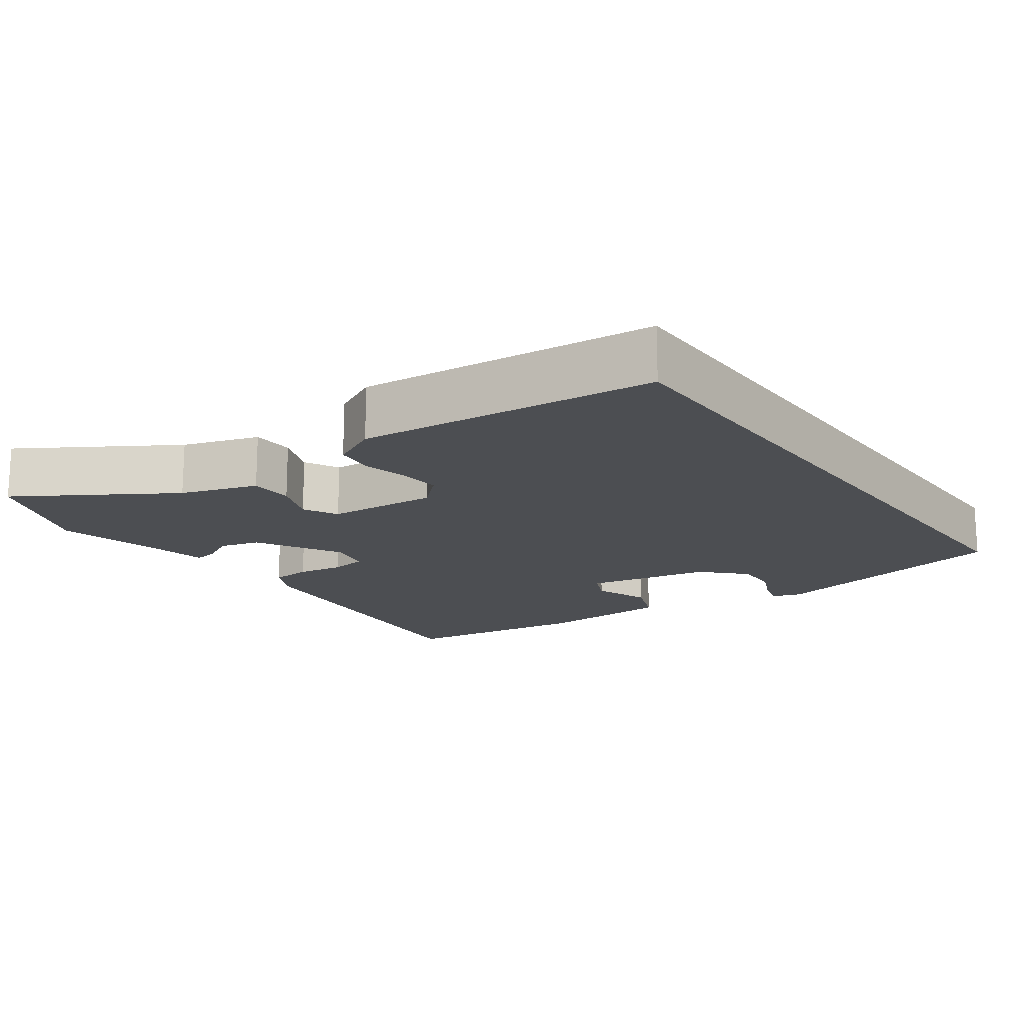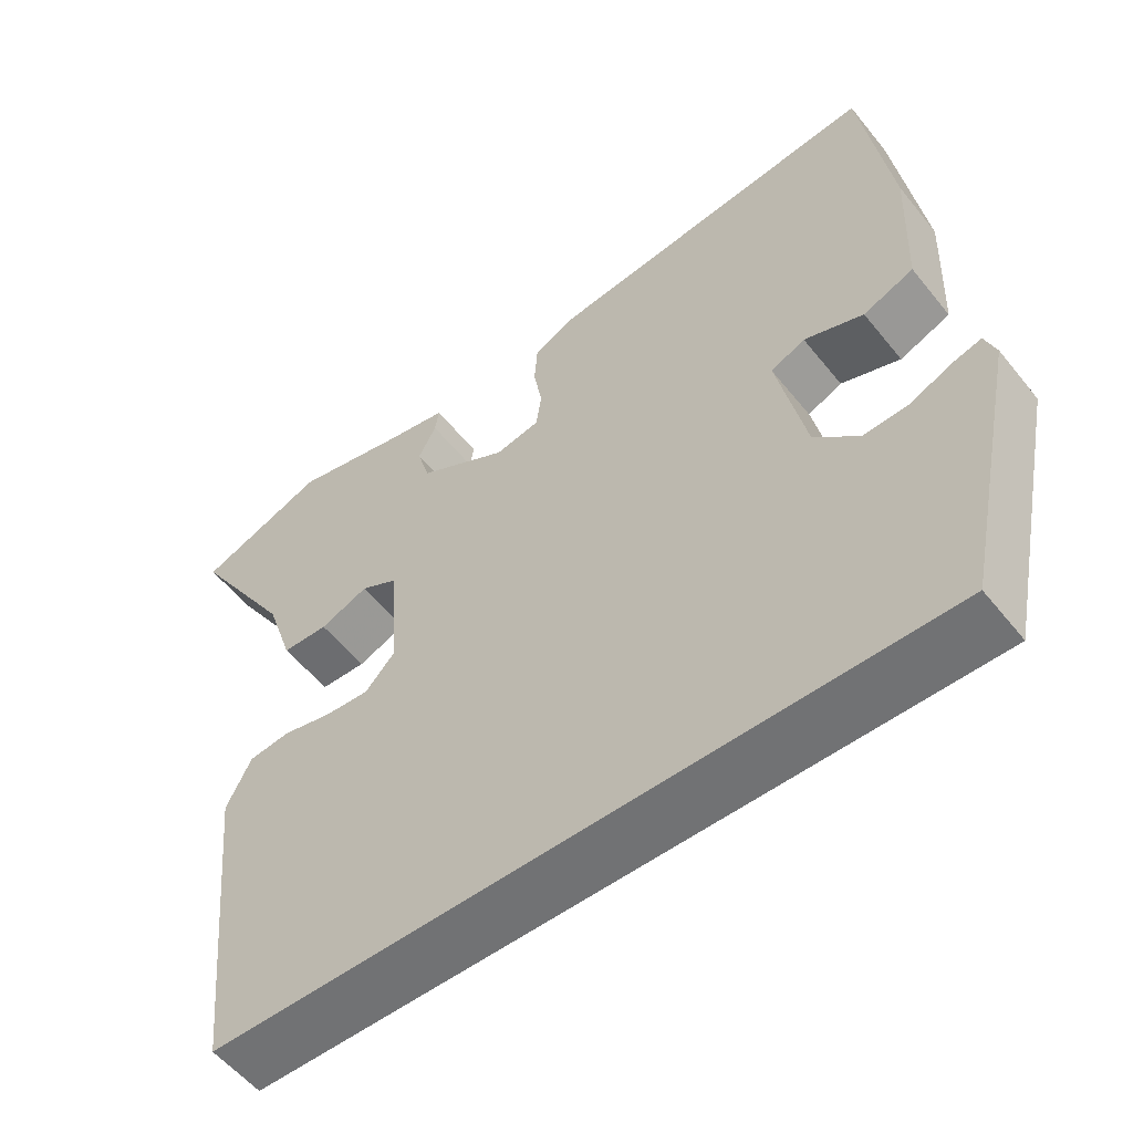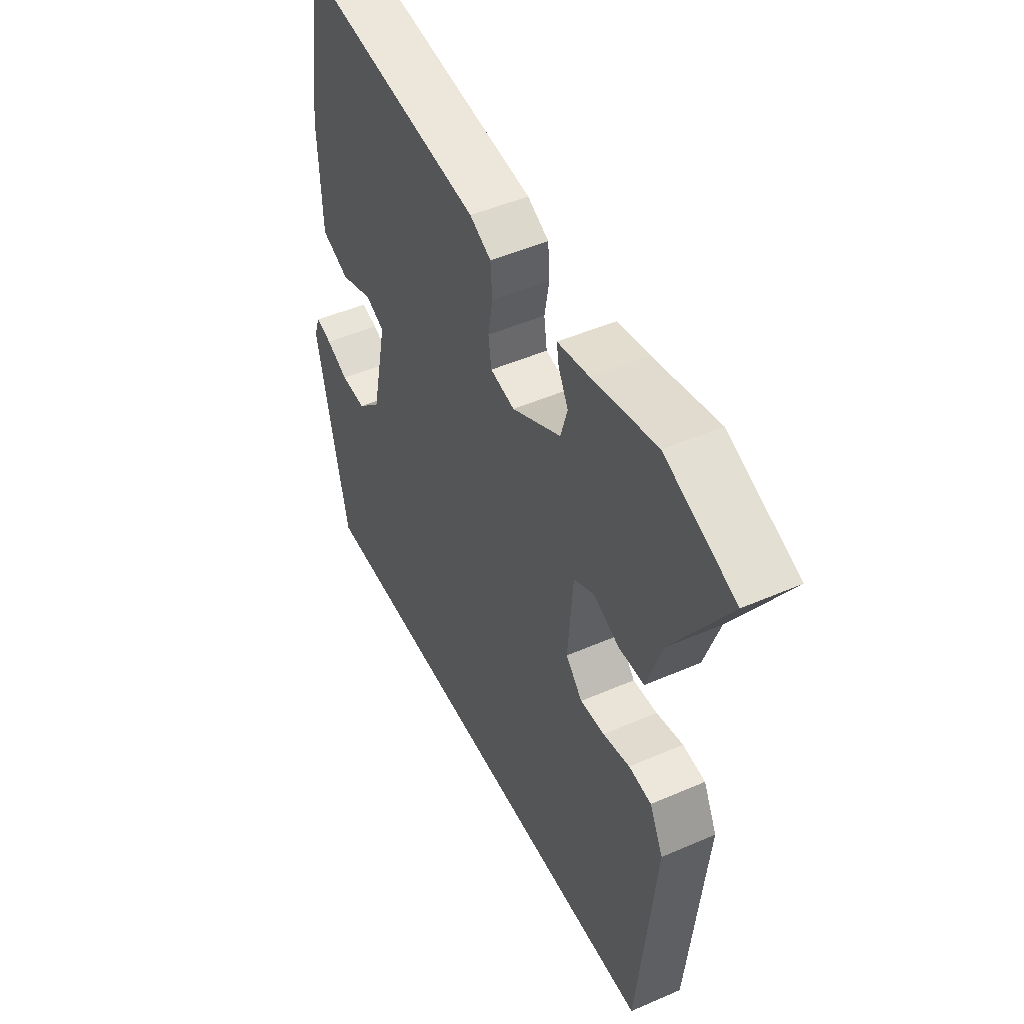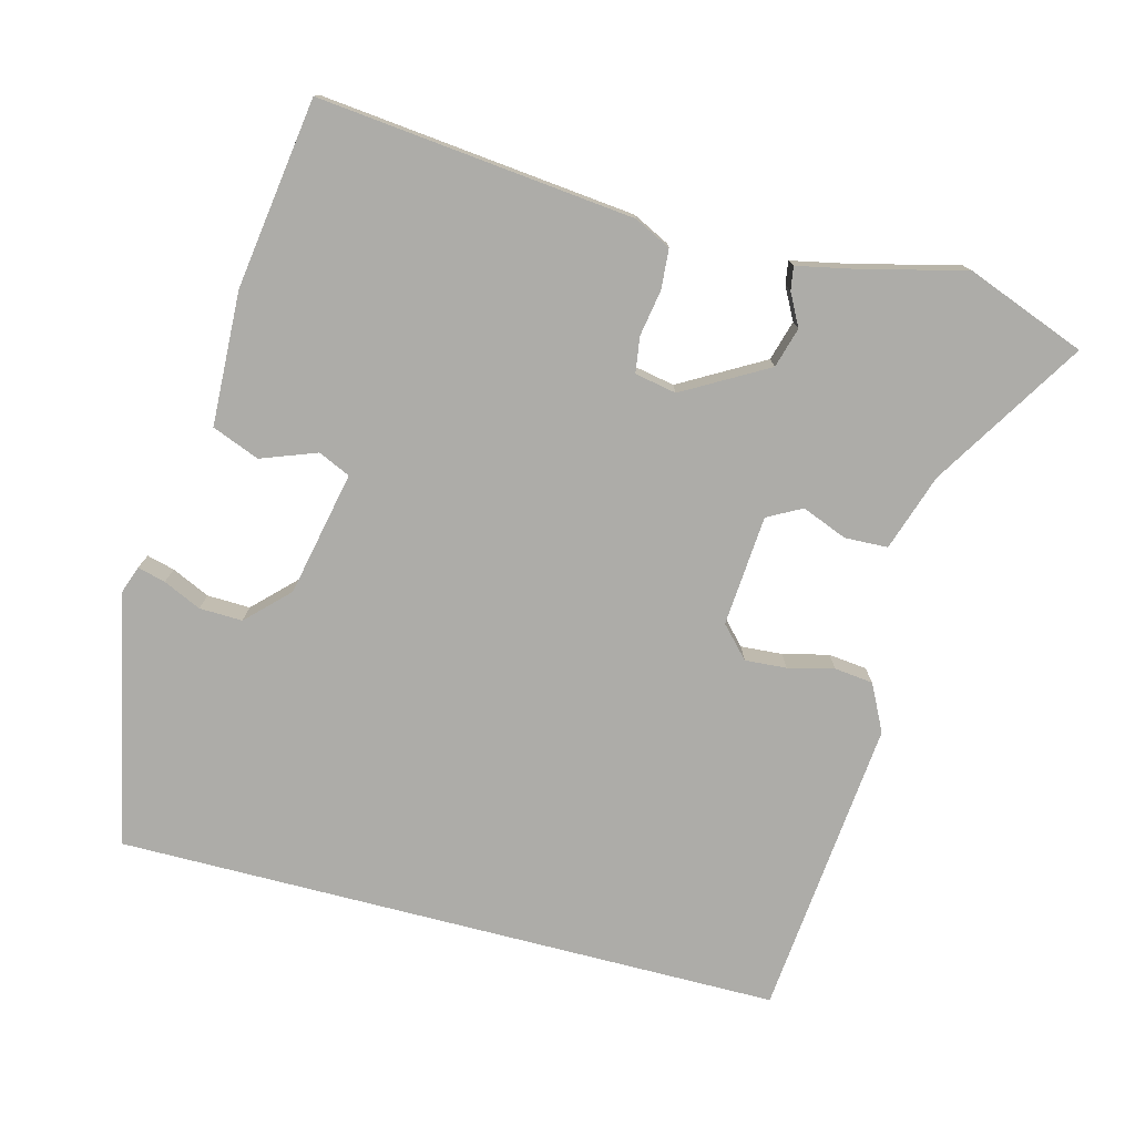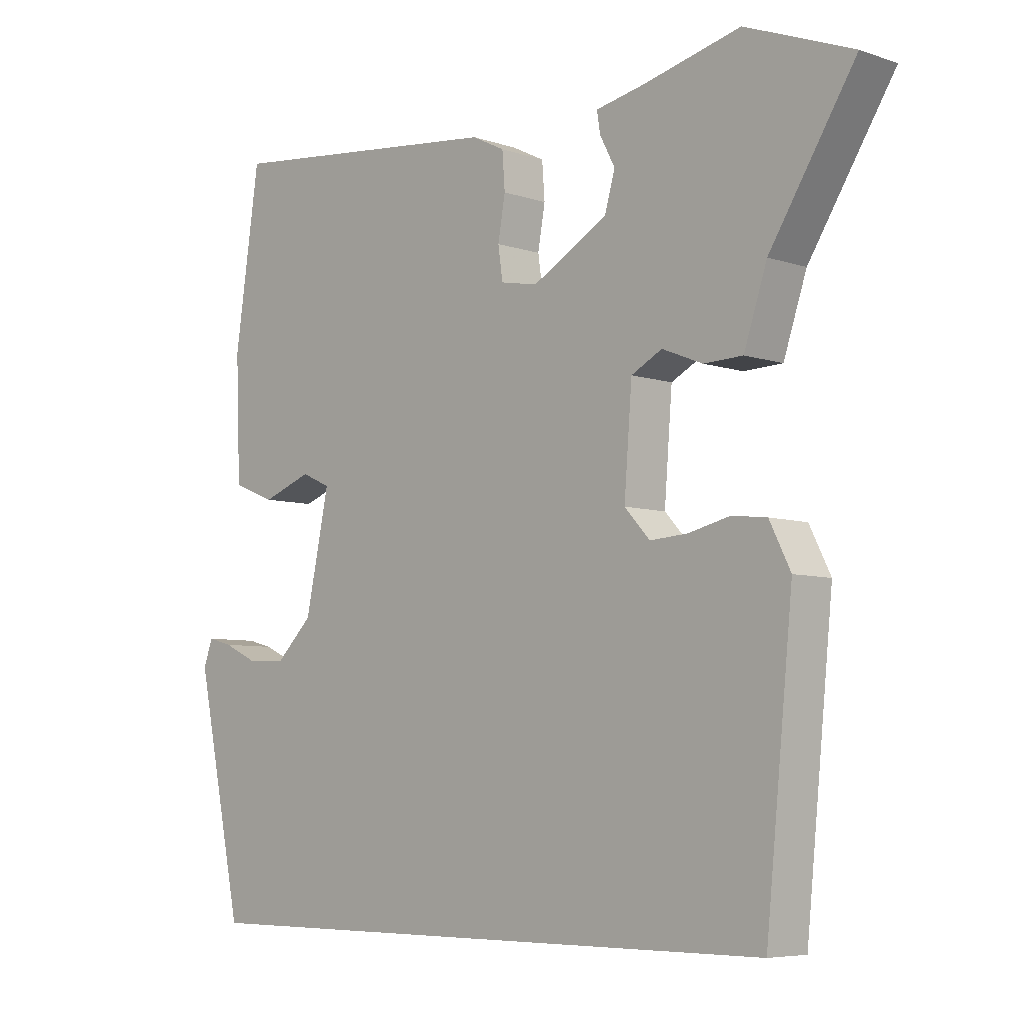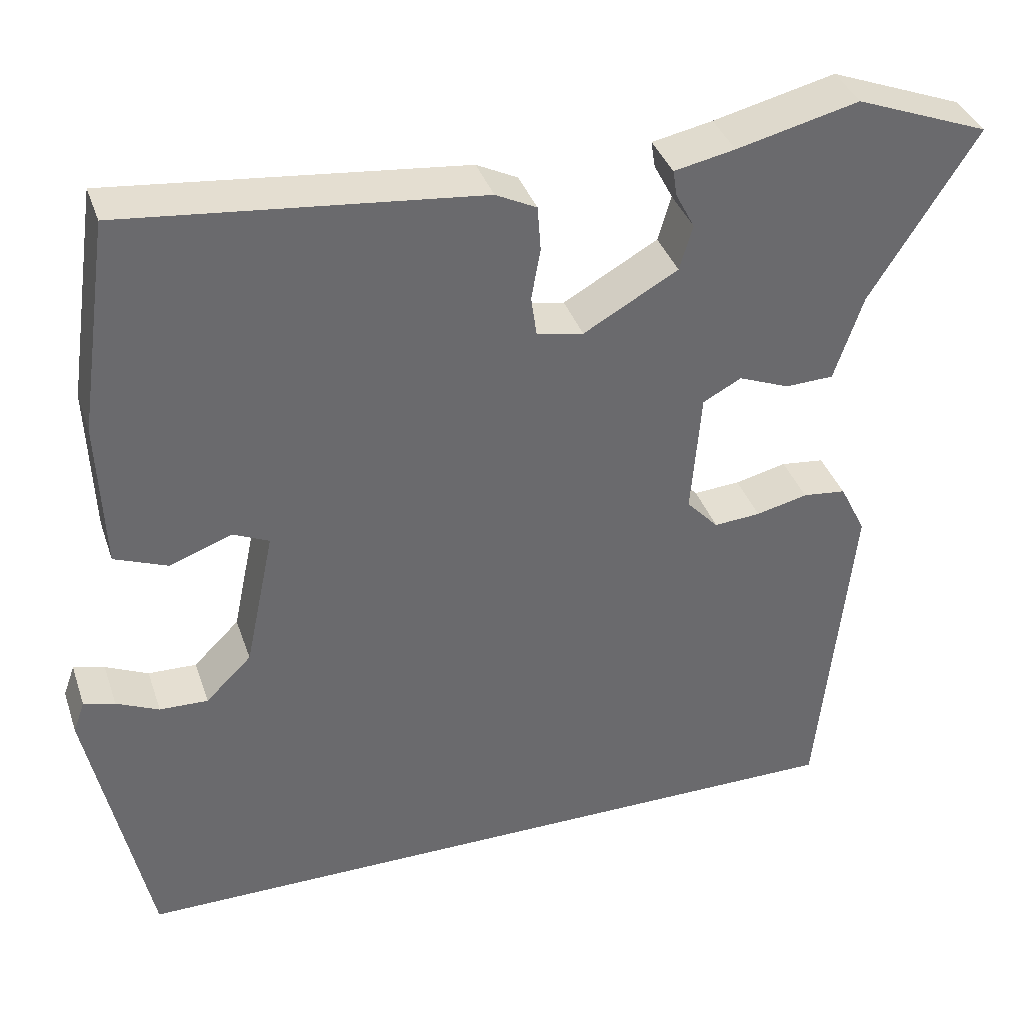
<metadata>
{"format":"obj","ext":"obj","renderer":"f3d","projection":"perspective","resolution":1024,"background":"white","views":[{"elev":-16.7,"azim":126.0,"up":"+Y"},{"elev":-55.4,"azim":-141.9,"up":"+Z"},{"elev":48.4,"azim":64.1,"up":"+Z"},{"elev":-76.7,"azim":-14.5,"up":"+Y"},{"elev":-6.4,"azim":45.2,"up":"+Z"},{"elev":37.5,"azim":-17.9,"up":"+Z"}]}
</metadata>
<code>
v -0.447 0.07 0.534
v -0.015 0.07 0.488
v 0.035 0.07 0.463
v 0.039 0.07 0.408
v 0.028 0.07 0.345
v 0.035 0.07 0.296
v 0.092 0.07 0.285
v 0.207 0.07 0.35
v 0.223 0.07 0.405
v 0.2 0.07 0.449
v 0.195 0.07 0.481
v 0.269 0.07 0.496
v 0.418 0.07 0.532
v 0.581 0.07 0.469
v 0.451 0.07 0.262
v 0.416 0.07 0.157
v 0.357 0.07 0.155
v 0.295 0.07 0.18
v 0.248 0.07 0.155
v 0.236 0.07 0.003
v 0.275 0.07 -0.039
v 0.332 0.07 -0.035
v 0.395 0.07 -0.02
v 0.448 0.07 -0.026
v 0.48 0.07 -0.09
v 0.439 0.07 -0.5
v -0.476 0.07 -0.5
v -0.548 0.07 -0.156
v -0.534 0.07 -0.117
v -0.496 0.07 -0.127
v -0.444 0.07 -0.151
v -0.385 0.07 -0.153
v -0.329 0.07 -0.098
v -0.293 0.07 0.073
v -0.337 0.07 0.093
v -0.413 0.07 0.065
v -0.478 0.07 0.091
v -0.485 0.07 0.274
v -0.447 0 0.534
v -0.015 0 0.488
v 0.035 0 0.463
v 0.039 0 0.408
v 0.028 0 0.345
v 0.035 0 0.296
v 0.092 0 0.285
v 0.207 0 0.35
v 0.223 0 0.405
v 0.2 0 0.449
v 0.195 0 0.481
v 0.269 0 0.496
v 0.418 0 0.532
v 0.581 0 0.469
v 0.451 0 0.262
v 0.416 0 0.157
v 0.357 0 0.155
v 0.295 0 0.18
v 0.248 0 0.155
v 0.236 0 0.003
v 0.275 0 -0.039
v 0.332 0 -0.035
v 0.395 0 -0.02
v 0.448 0 -0.026
v 0.48 0 -0.09
v 0.439 0 -0.5
v -0.476 0 -0.5
v -0.548 0 -0.156
v -0.534 0 -0.117
v -0.496 0 -0.127
v -0.444 0 -0.151
v -0.385 0 -0.153
v -0.329 0 -0.098
v -0.293 0 0.073
v -0.337 0 0.093
v -0.413 0 0.065
v -0.478 0 0.091
v -0.485 0 0.274
f 3 4 5
f 2 3 5
f 1 2 5
f 38 1 5
f 37 38 5
f 36 37 5
f 35 36 5
f 34 35 5 6
f 33 34 6 7
f 32 33 7 8
f 29 30 31
f 28 29 31
f 27 28 31
f 27 31 32
f 25 26 27
f 24 25 27
f 23 24 27
f 22 23 27
f 21 22 27 32
f 20 21 32
f 19 20 32 8
f 15 16 17 18
f 14 15 18
f 13 14 18
f 12 13 18
f 19 8 9
f 18 19 9
f 12 18 9
f 9 10 11 12
f 43 42 41
f 43 41 40
f 43 40 39
f 43 39 76
f 43 76 75
f 43 75 74
f 43 74 73
f 44 43 73 72
f 45 44 72 71
f 46 45 71 70
f 69 68 67
f 69 67 66
f 69 66 65
f 70 69 65
f 65 64 63
f 65 63 62
f 65 62 61
f 65 61 60
f 70 65 60 59
f 70 59 58
f 46 70 58 57
f 56 55 54 53
f 56 53 52
f 56 52 51
f 56 51 50
f 47 46 57
f 47 57 56
f 47 56 50
f 50 49 48 47
f 1 39 40 2
f 2 40 41 3
f 3 41 42 4
f 4 42 43 5
f 5 43 44 6
f 6 44 45 7
f 7 45 46 8
f 8 46 47 9
f 9 47 48 10
f 10 48 49 11
f 11 49 50 12
f 12 50 51 13
f 13 51 52 14
f 14 52 53 15
f 15 53 54 16
f 16 54 55 17
f 17 55 56 18
f 18 56 57 19
f 19 57 58 20
f 20 58 59 21
f 21 59 60 22
f 22 60 61 23
f 23 61 62 24
f 24 62 63 25
f 25 63 64 26
f 26 64 65 27
f 27 65 66 28
f 28 66 67 29
f 29 67 68 30
f 30 68 69 31
f 31 69 70 32
f 32 70 71 33
f 33 71 72 34
f 34 72 73 35
f 35 73 74 36
f 36 74 75 37
f 37 75 76 38
f 38 76 39 1

</code>
